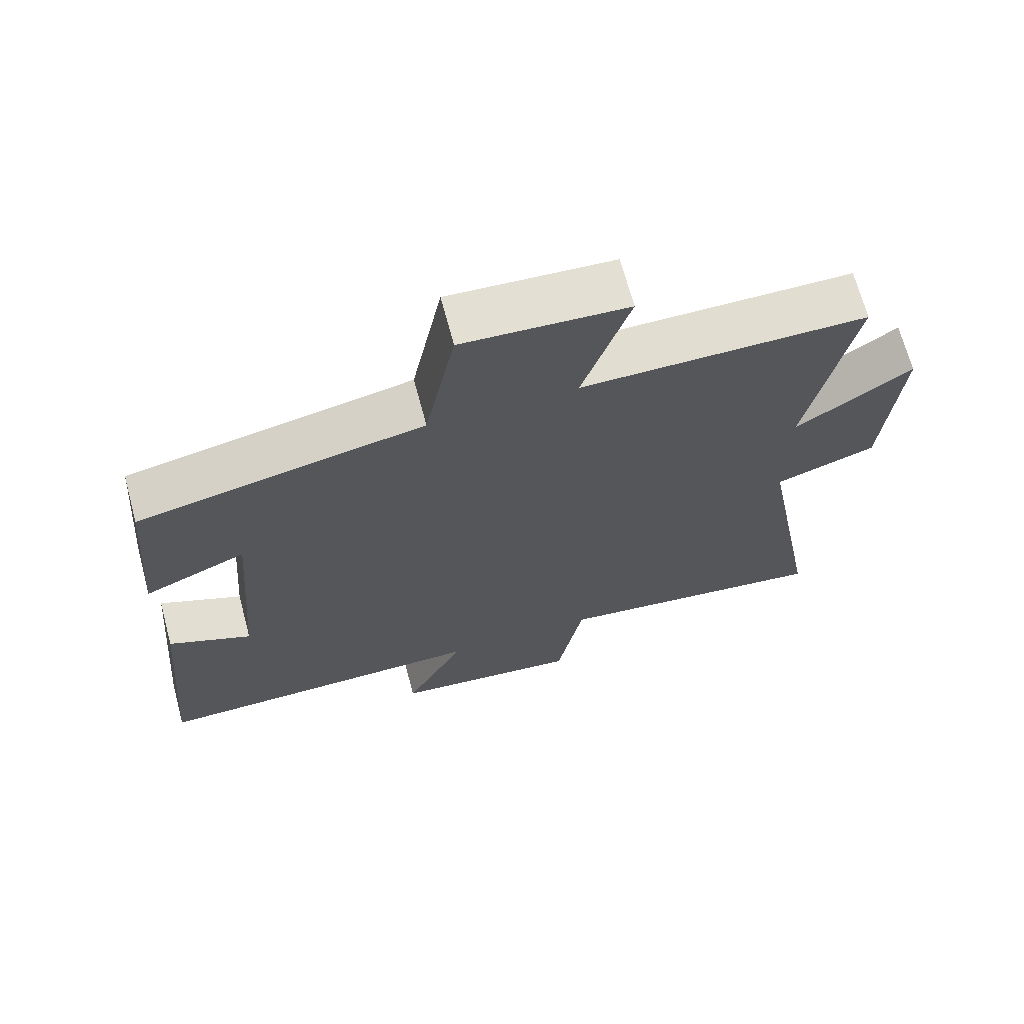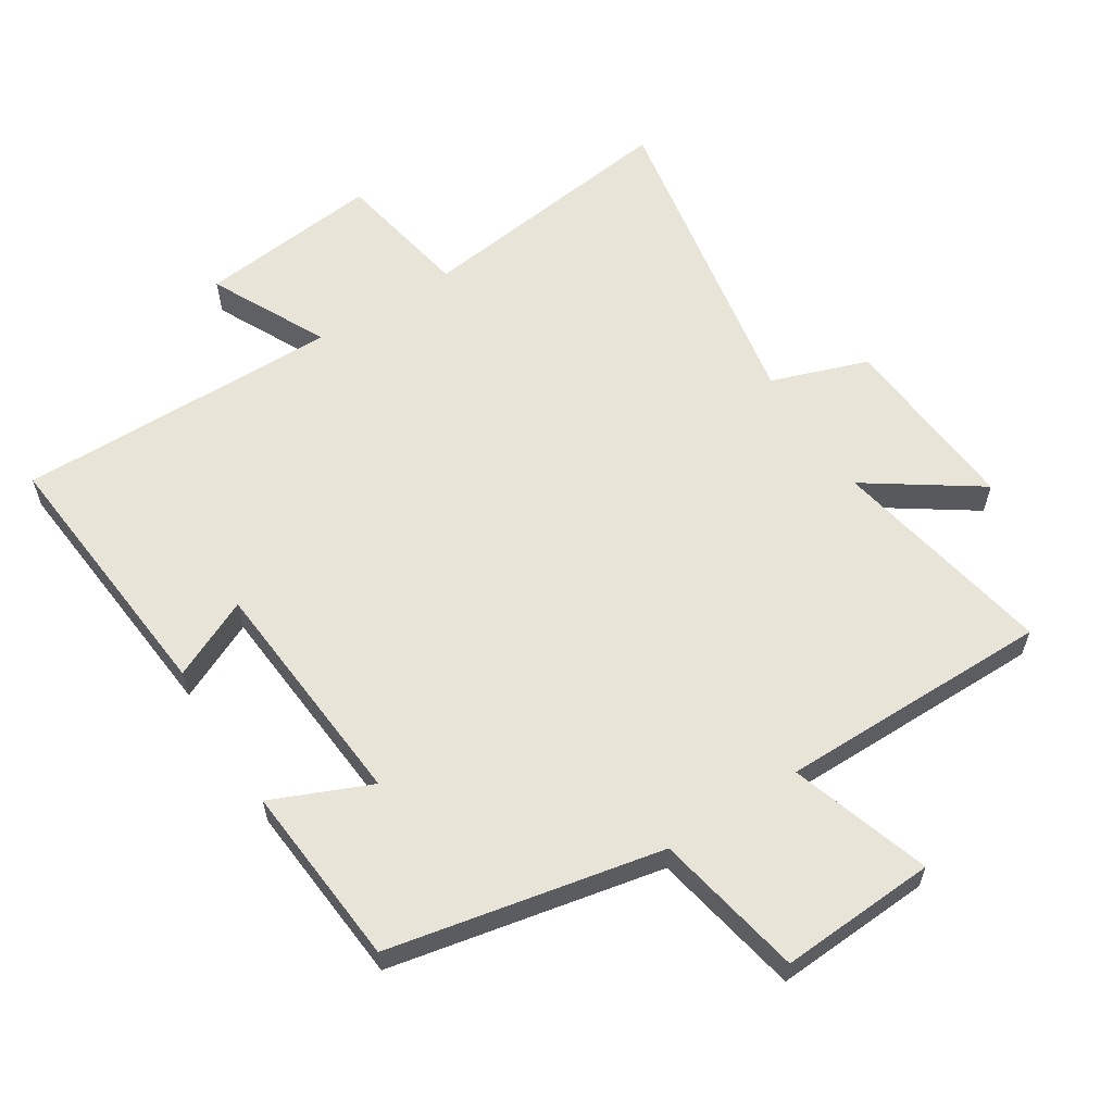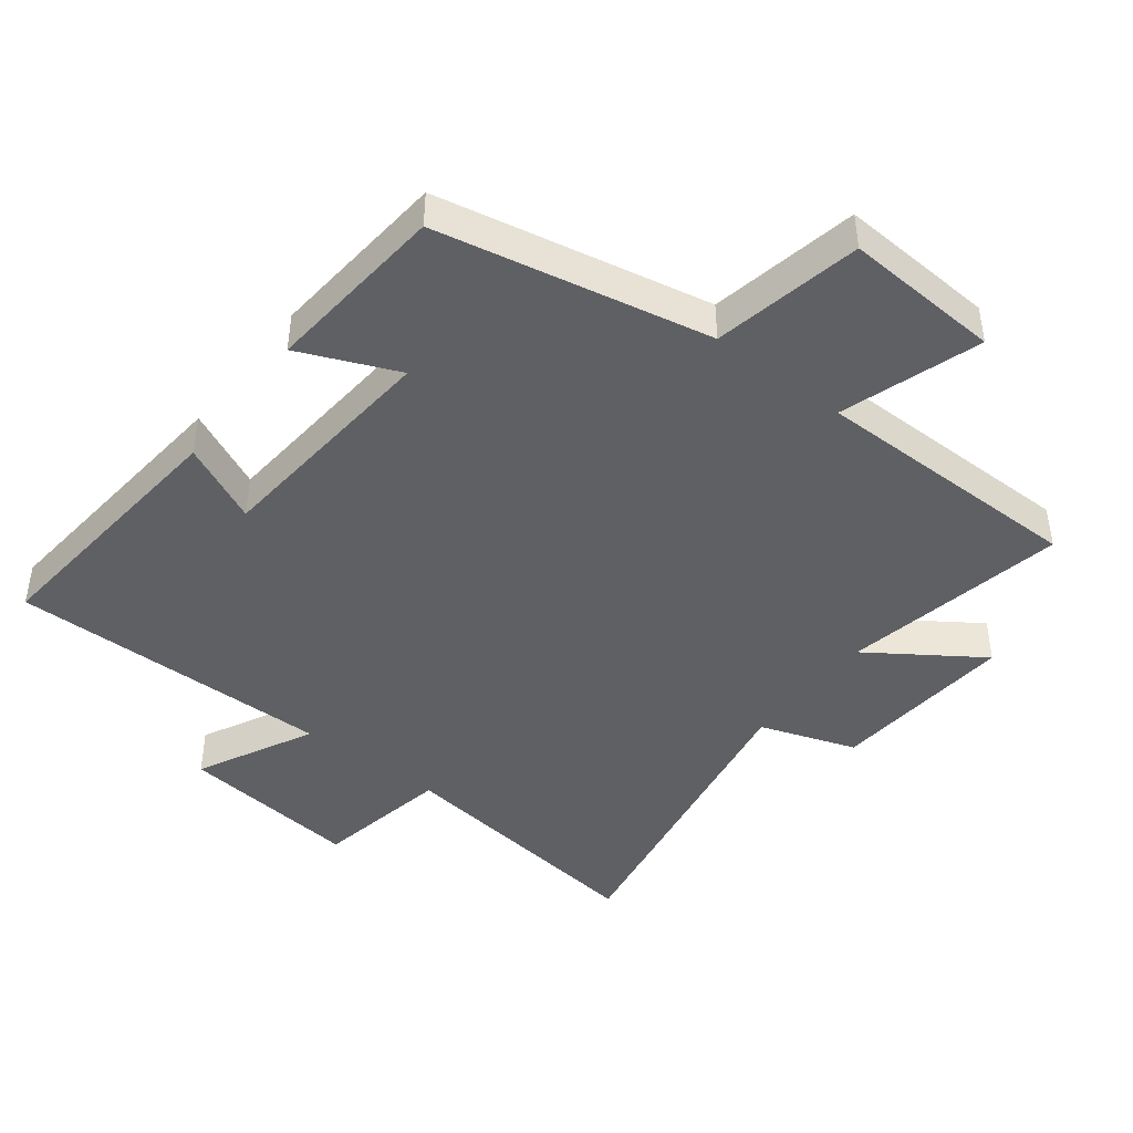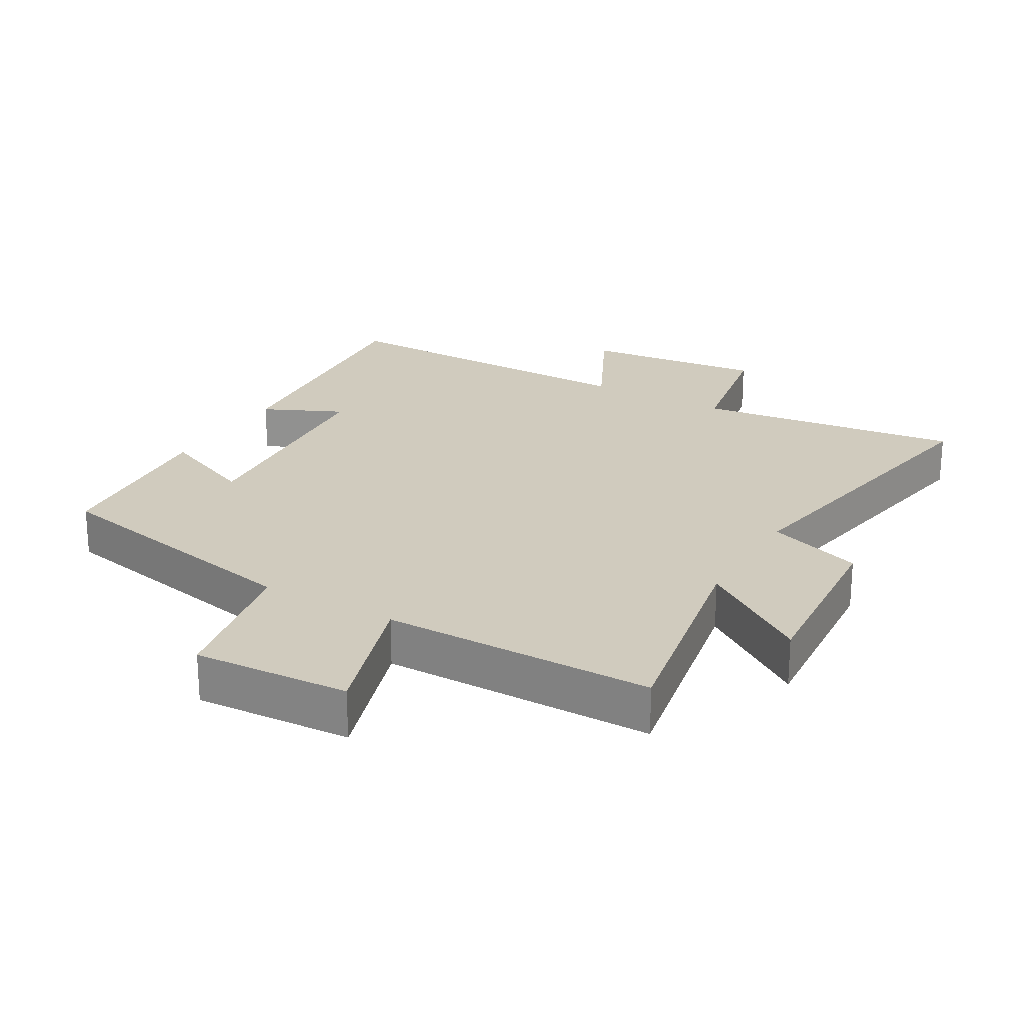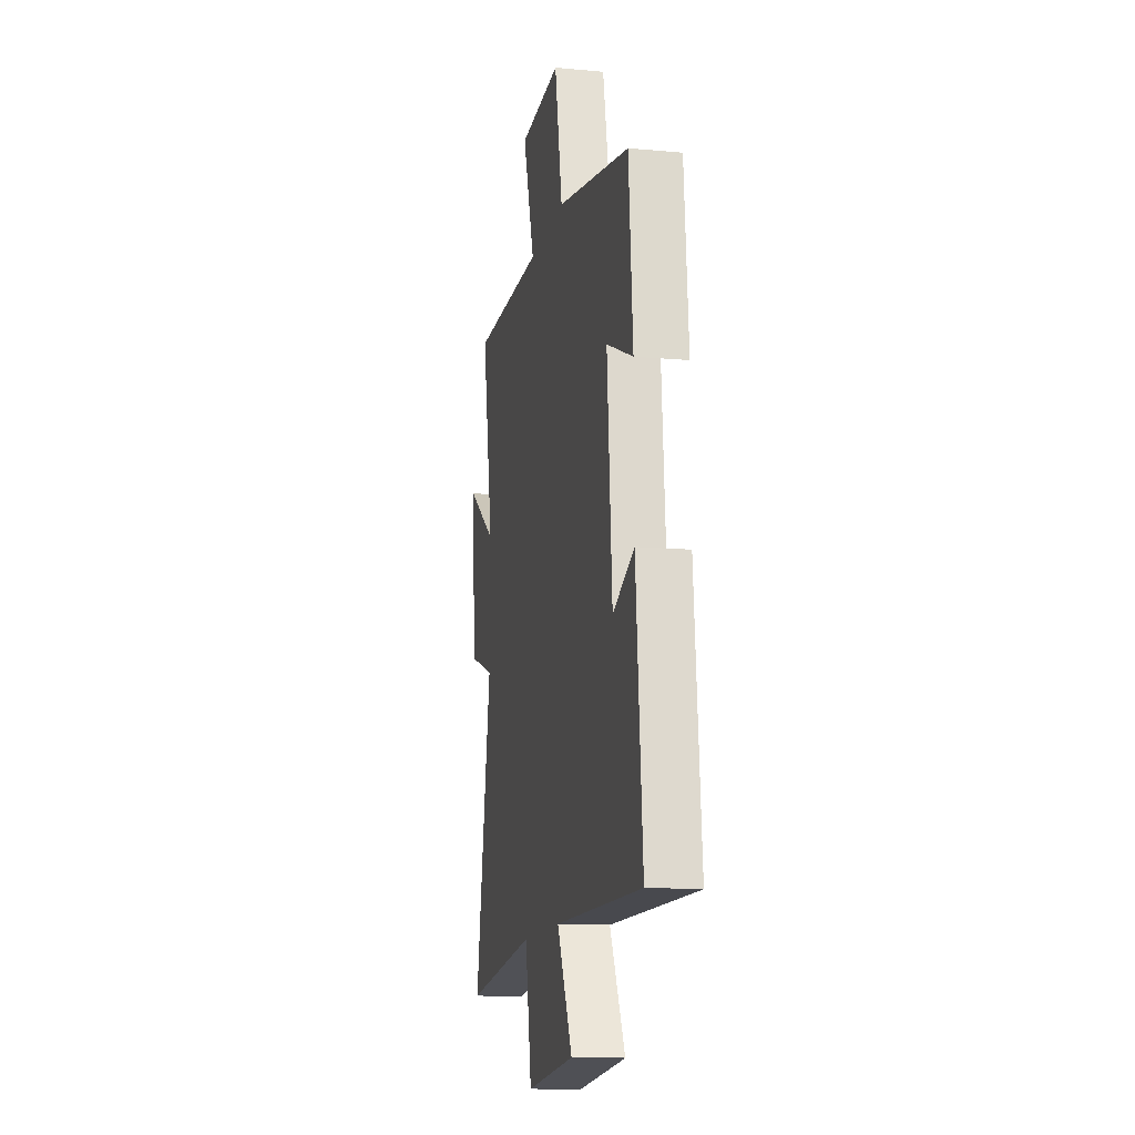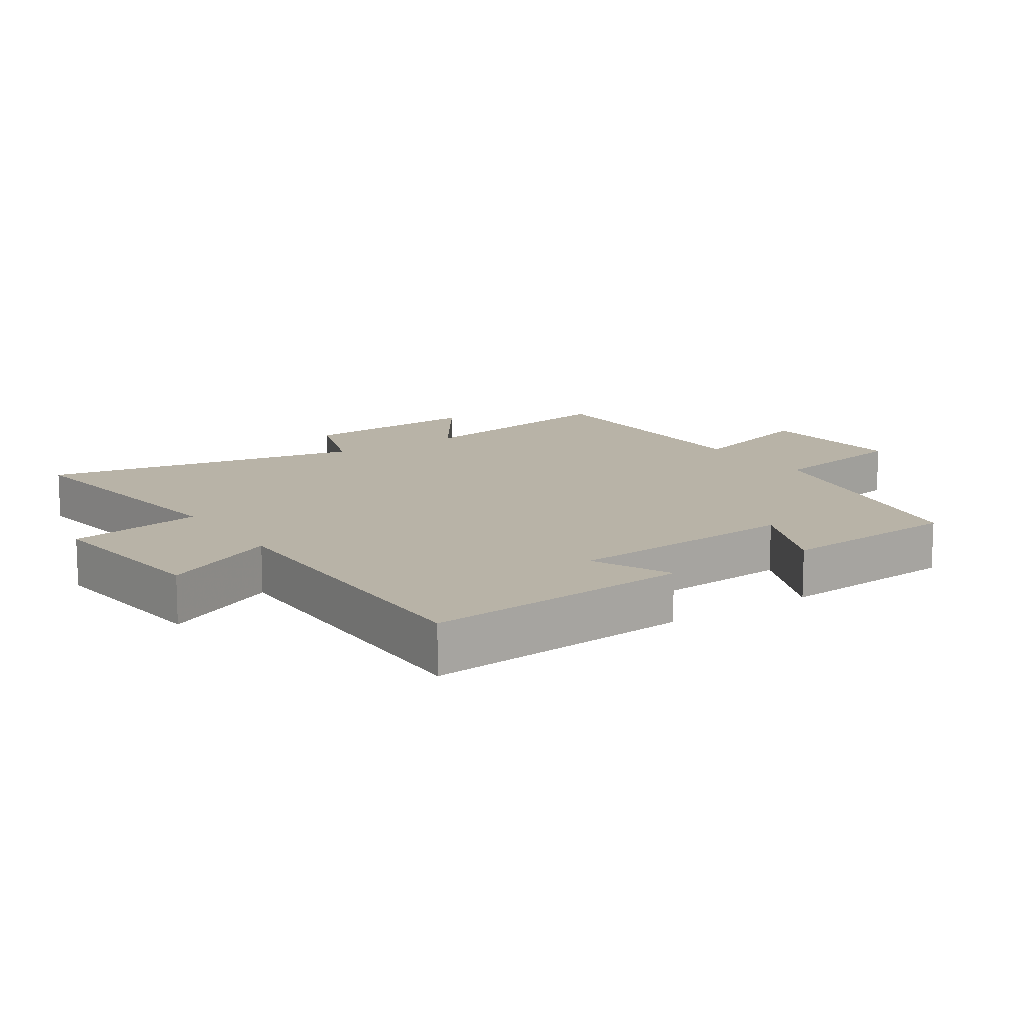
<metadata>
{"format":"obj","ext":"obj","renderer":"f3d","projection":"perspective","resolution":1024,"background":"white","views":[{"elev":68.5,"azim":-15.0,"up":"+Z"},{"elev":60.2,"azim":-32.5,"up":"+Y"},{"elev":-44.1,"azim":-37.8,"up":"+Y"},{"elev":23.3,"azim":30.1,"up":"+Y"},{"elev":-13.4,"azim":-101.6,"up":"+Z"},{"elev":12.9,"azim":-123.7,"up":"+Y"}]}
</metadata>
<code>
v -0.536 0.07 -0.506
v -0.5 0.07 -0.099
v -0.379 0.07 -0.155
v -0.351 0.07 0.201
v -0.5 0.07 0.137
v -0.477 0.07 0.415
v -0.063 0.07 0.5
v -0.019 0.07 0.726
v 0.219 0.07 0.712
v 0.151 0.07 0.5
v 0.565 0.07 0.5
v 0.5 0.07 0.159
v 0.668 0.07 0.274
v 0.646 0.07 -0.008
v 0.5 0.07 -0.059
v 0.589 0.07 -0.551
v 0.184 0.07 -0.5
v 0.146 0.07 -0.707
v -0.13 0.07 -0.677
v -0.042 0.07 -0.5
v -0.536 0 -0.506
v -0.5 0 -0.099
v -0.379 0 -0.155
v -0.351 0 0.201
v -0.5 0 0.137
v -0.477 0 0.415
v -0.063 0 0.5
v -0.019 0 0.726
v 0.219 0 0.712
v 0.151 0 0.5
v 0.565 0 0.5
v 0.5 0 0.159
v 0.668 0 0.274
v 0.646 0 -0.008
v 0.5 0 -0.059
v 0.589 0 -0.551
v 0.184 0 -0.5
v 0.146 0 -0.707
v -0.13 0 -0.677
v -0.042 0 -0.5
f 17 18 19 20
f 15 16 17
f 15 17 20
f 12 13 14 15
f 12 15 20 1
f 10 11 12 1
f 7 8 9 10
f 6 7 10
f 5 6 10
f 4 5 10
f 3 4 10
f 1 2 3
f 1 3 10
f 40 39 38 37
f 37 36 35
f 40 37 35
f 35 34 33 32
f 21 40 35 32
f 21 32 31 30
f 30 29 28 27
f 30 27 26
f 30 26 25
f 30 25 24
f 30 24 23
f 23 22 21
f 30 23 21
f 1 21 22 2
f 2 22 23 3
f 3 23 24 4
f 4 24 25 5
f 5 25 26 6
f 6 26 27 7
f 7 27 28 8
f 8 28 29 9
f 9 29 30 10
f 10 30 31 11
f 11 31 32 12
f 12 32 33 13
f 13 33 34 14
f 14 34 35 15
f 15 35 36 16
f 16 36 37 17
f 17 37 38 18
f 18 38 39 19
f 19 39 40 20
f 20 40 21 1

</code>
